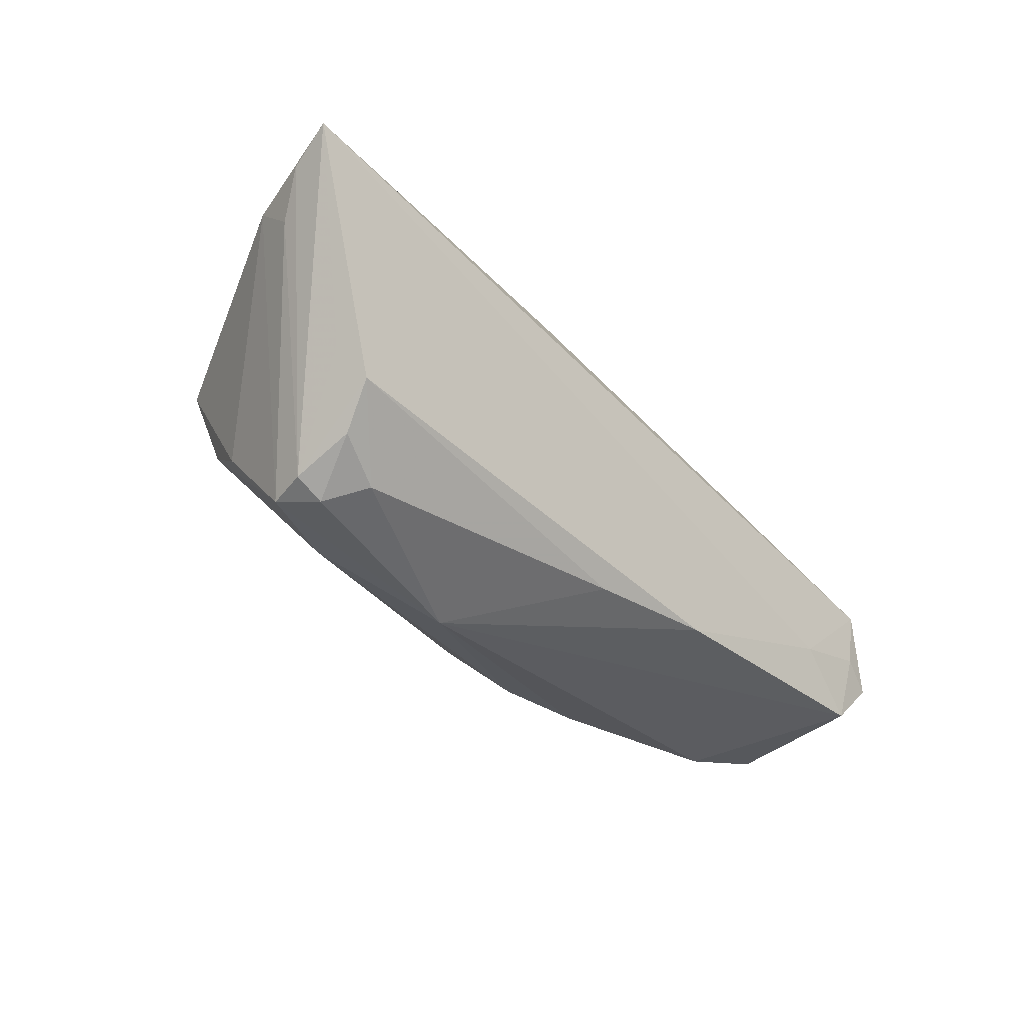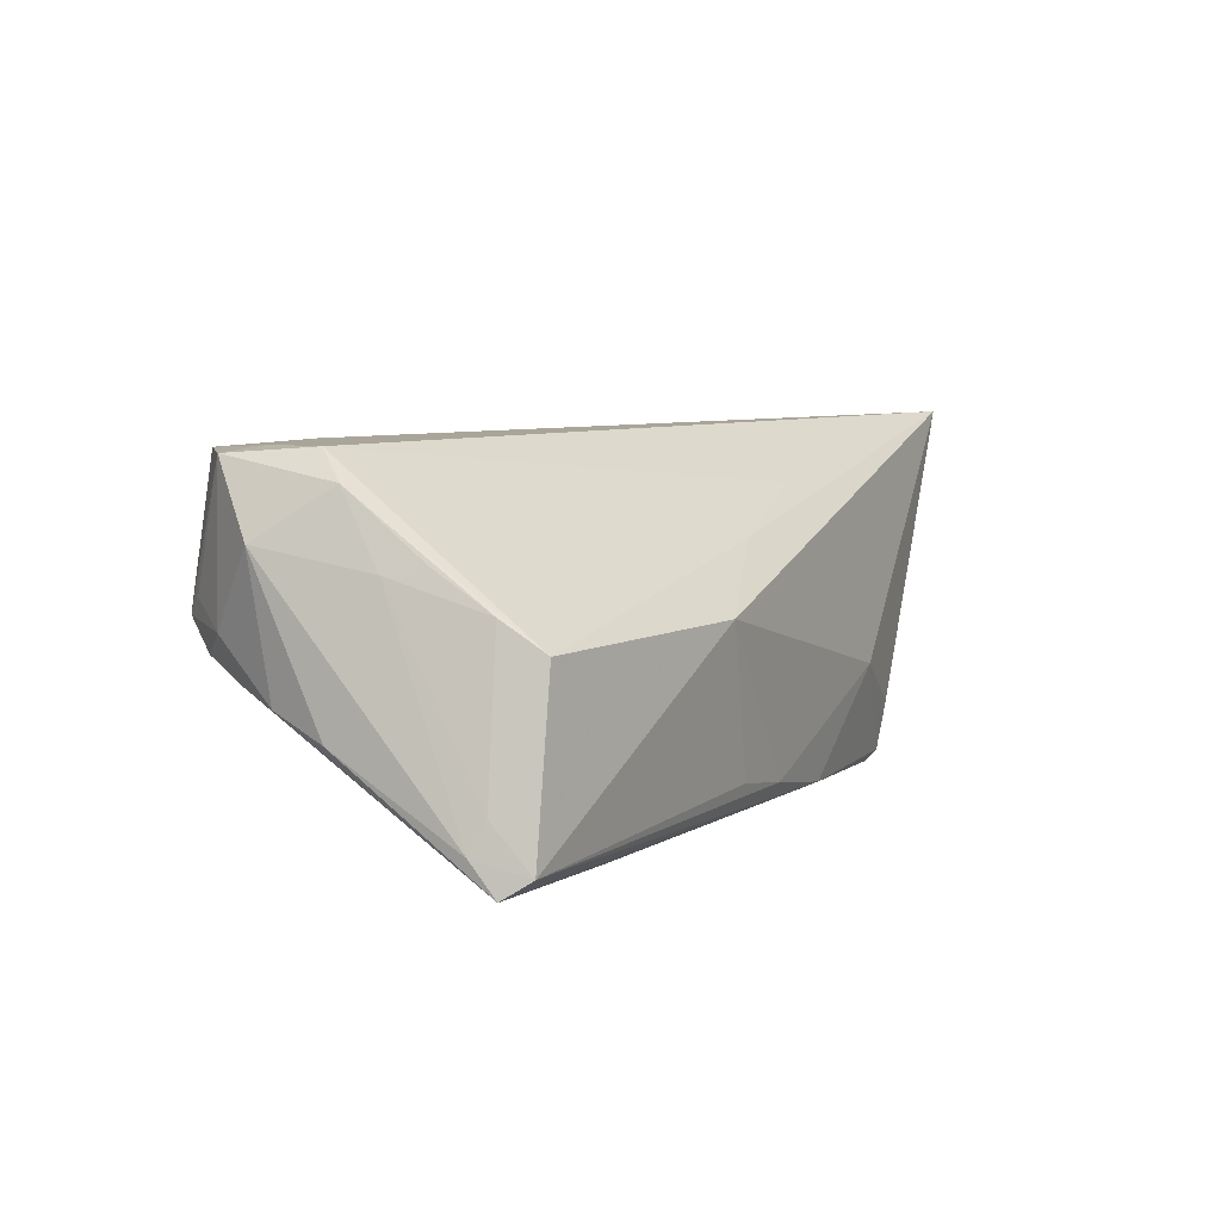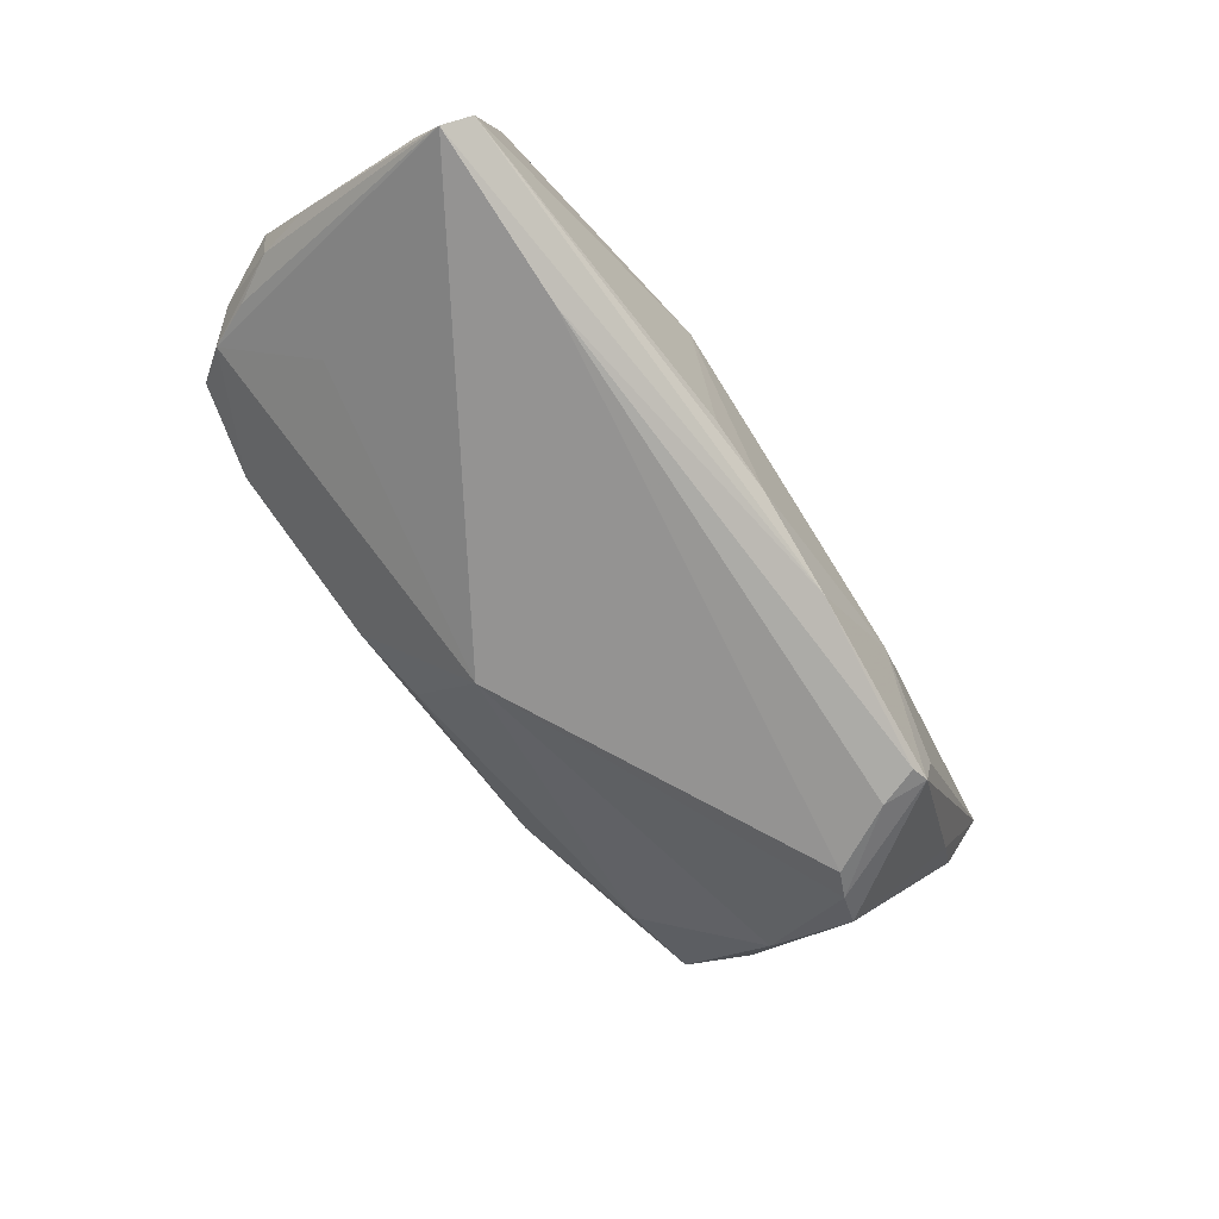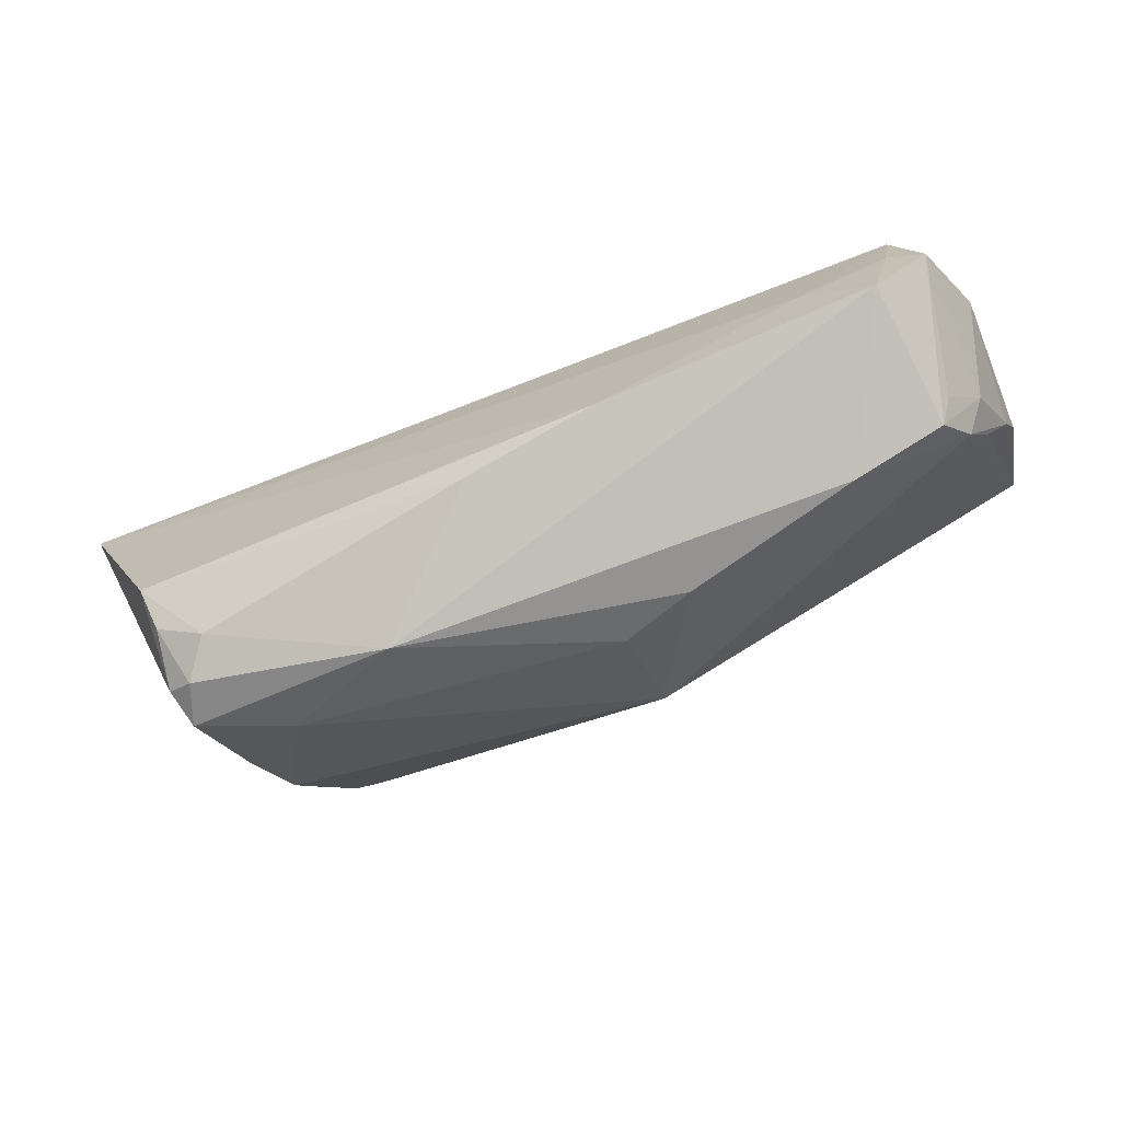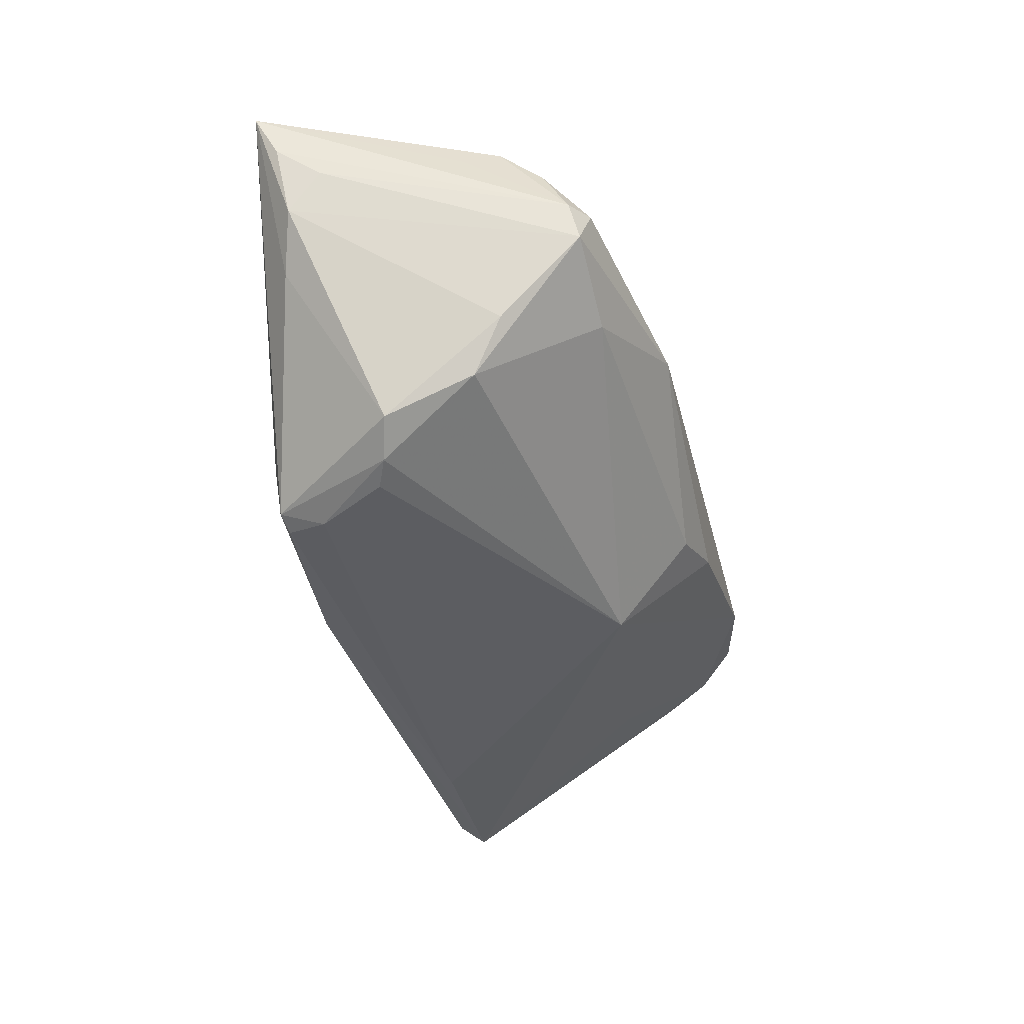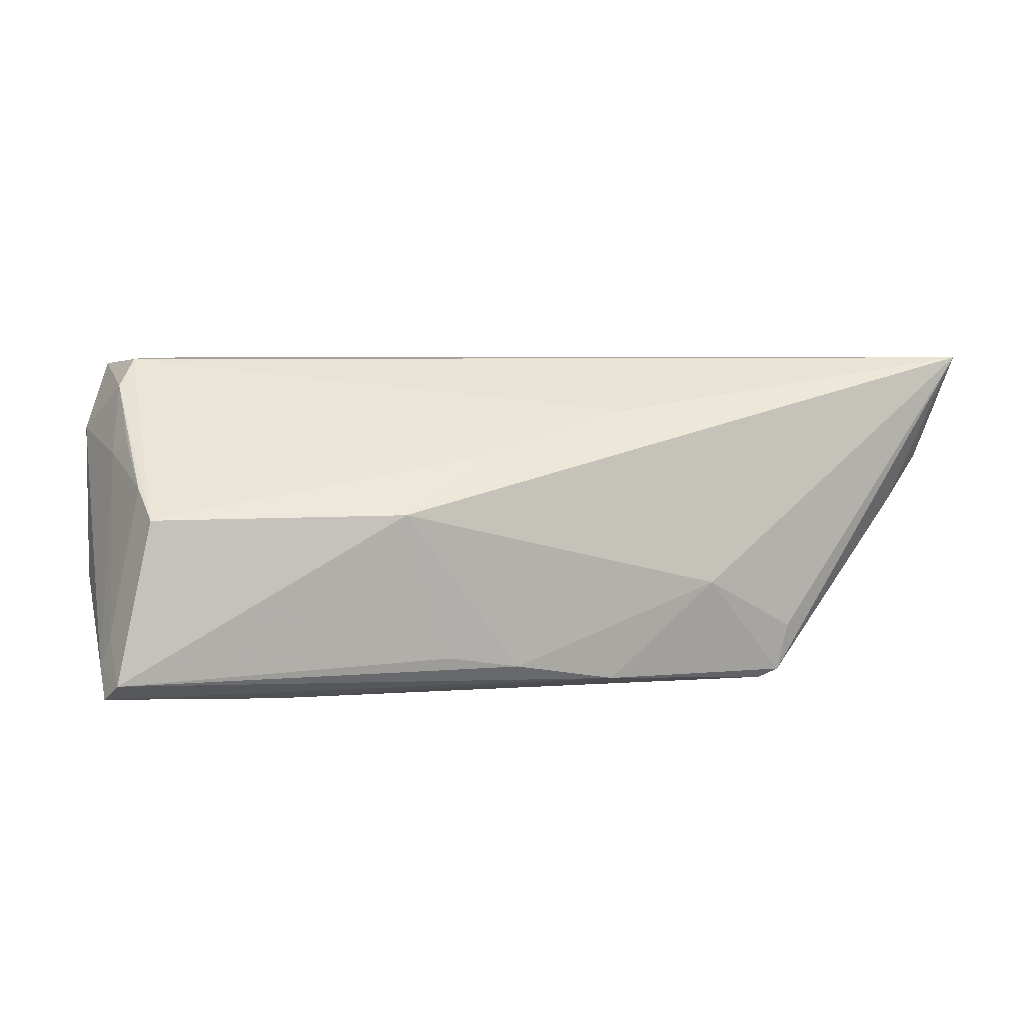
<metadata>
{"format":"obj","ext":"obj","renderer":"f3d","projection":"perspective","resolution":1024,"background":"white","views":[{"elev":-30.1,"azim":-48.9,"up":"+Y"},{"elev":7.4,"azim":118.2,"up":"+Z"},{"elev":-70.8,"azim":124.8,"up":"+Z"},{"elev":-74.0,"azim":23.2,"up":"+Y"},{"elev":-38.2,"azim":-75.8,"up":"+Z"},{"elev":6.5,"azim":163.7,"up":"+Z"}]}
</metadata>
<code>
v 0.05178 -0.01624 0.01955
v 0.05459 0.01637 -0.01334
v 0.05593 -0.00107 -0.007856
v 0.01047 -0.02149 0.01937
v -0.03276 0.01492 -0.02326
v 0.04177 -0.008915 -0.01007
v 0.03677 -0.01493 0.02037
v -0.05268 0.0147 0.0004498
v -0.03127 0.01989 -0.02257
v 0.05453 -0.008132 -0.005123
v 0.04905 -0.00555 0.02037
v 0.04483 -0.02236 0.01967
v -0.006376 -0.02139 0.01735
v -0.02185 -0.0275 0.003555
v -0.05754 0.0131 0.006472
v -0.06107 0.01724 0.02037
v 0.003938 0.02361 -0.01847
v 0.01291 0.02356 -0.01695
v -0.04993 -0.01176 0.01795
v 0.04602 -0.02469 0.002284
v 0.05135 -0.001975 0.01703
v -0.04633 -0.02248 0.007498
v -0.02276 0.02364 -0.008684
v 0.04777 -0.01285 0.02028
v -0.04077 0.004795 -0.02152
v -0.03724 -0.02169 -0.002552
v 0.05423 0.02131 -0.01864
v -0.04958 -0.02036 0.006935
v 0.003296 -0.02484 -0.007193
v -0.03375 0.02036 -0.02148
v -0.009118 0.02275 -0.0209
v 0.04894 -0.02005 -0.001256
v -0.04528 0.003447 -0.01867
v -0.0428 -0.0208 0.01211
v 0.03386 0.01726 -0.02212
v 0.05116 0.007947 0.009522
v 0.01873 0.02486 0.001696
v 0.003772 -0.0151 -0.01889
v -0.04468 -0.007381 -0.01392
v 0.05578 0.01482 -0.017
v 0.0497 0.02044 0.001529
v 0.05277 0.003446 0.008557
v 0.01248 -0.02665 -0.00406
v -0.04855 -0.02145 0.002175
v 0.04788 -0.02225 0.004503
v 0.05525 -0.01045 0.01106
v -0.01253 0.017 0.01373
v -0.0474 -0.01127 -0.007797
v 0.03447 -0.0275 0.001064
v -0.05825 0.009072 0.01147
v -0.06008 0.01437 0.01488
v 0.05177 -0.01678 0.001527
v -0.03486 0.02108 -0.0154
v -0.0373 0.006334 -0.02261
v 0.004876 0.01992 0.008799
v -0.04866 -0.01691 0.01386
v 0.05143 -0.01393 -0.00376
v 0.05062 0.0151 0.004981
v 0.05557 0.01803 -0.02086
v -0.05237 -0.007651 0.01533
f 27 41 2
f 38 59 6
f 27 59 31
f 30 23 31
f 27 2 40
f 40 59 27
f 37 23 16
f 37 41 27
f 53 30 16
f 16 23 53
f 53 23 30
f 32 49 38
f 38 6 32
f 32 59 57
f 32 6 59
f 35 59 38
f 35 31 59
f 25 33 30
f 30 5 25
f 59 40 3
f 3 40 46
f 55 37 16
f 41 37 55
f 27 31 17
f 17 31 23
f 23 37 17
f 28 44 22
f 30 33 8
f 33 15 8
f 16 30 8
f 8 15 16
f 50 15 44
f 44 28 50
f 48 15 33
f 44 15 48
f 34 13 19
f 19 13 4
f 16 19 4
f 42 21 46
f 46 40 42
f 42 40 2
f 11 21 41
f 12 49 20
f 49 32 20
f 32 52 20
f 22 44 14
f 14 34 22
f 13 34 14
f 14 4 13
f 14 49 12
f 12 4 14
f 54 35 38
f 5 35 54
f 38 25 54
f 54 25 5
f 31 35 9
f 9 35 5
f 30 31 9
f 9 5 30
f 57 59 10
f 59 3 10
f 10 32 57
f 10 52 32
f 10 3 46
f 46 52 10
f 18 37 27
f 27 17 18
f 18 17 37
f 60 19 16
f 16 28 60
f 60 28 19
f 51 28 16
f 51 50 28
f 16 15 51
f 15 50 51
f 33 25 39
f 39 48 33
f 39 25 38
f 44 48 39
f 22 34 56
f 56 34 19
f 56 28 22
f 19 28 56
f 12 24 7
f 7 4 12
f 16 4 7
f 7 11 16
f 24 11 7
f 41 21 58
f 58 2 41
f 58 42 2
f 1 11 24
f 46 21 1
f 21 11 1
f 1 24 12
f 1 52 46
f 12 20 1
f 41 55 47
f 47 11 41
f 47 55 16
f 16 11 47
f 26 39 38
f 44 39 26
f 38 29 26
f 26 14 44
f 26 29 14
f 21 42 36
f 36 58 21
f 42 58 36
f 45 20 52
f 52 1 45
f 45 1 20
f 49 14 43
f 14 29 43
f 38 49 43
f 43 29 38

</code>
